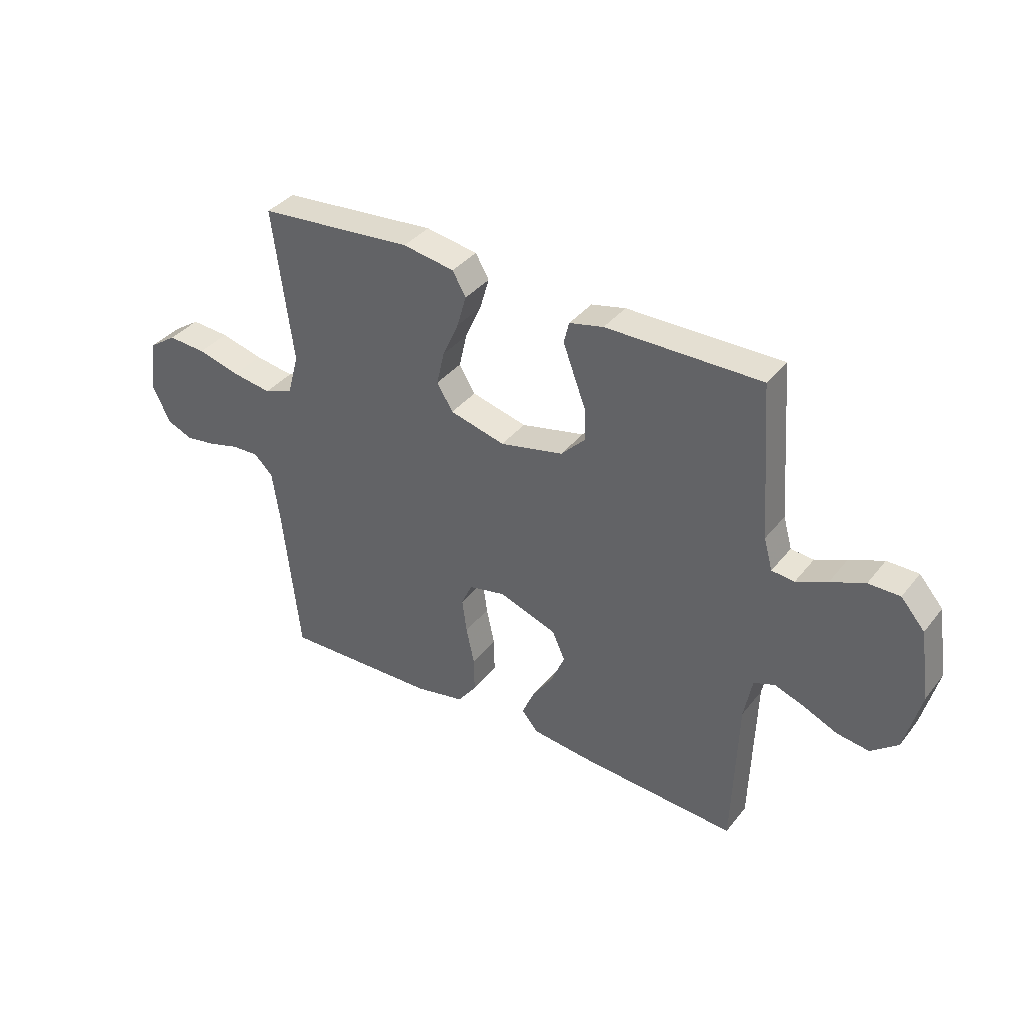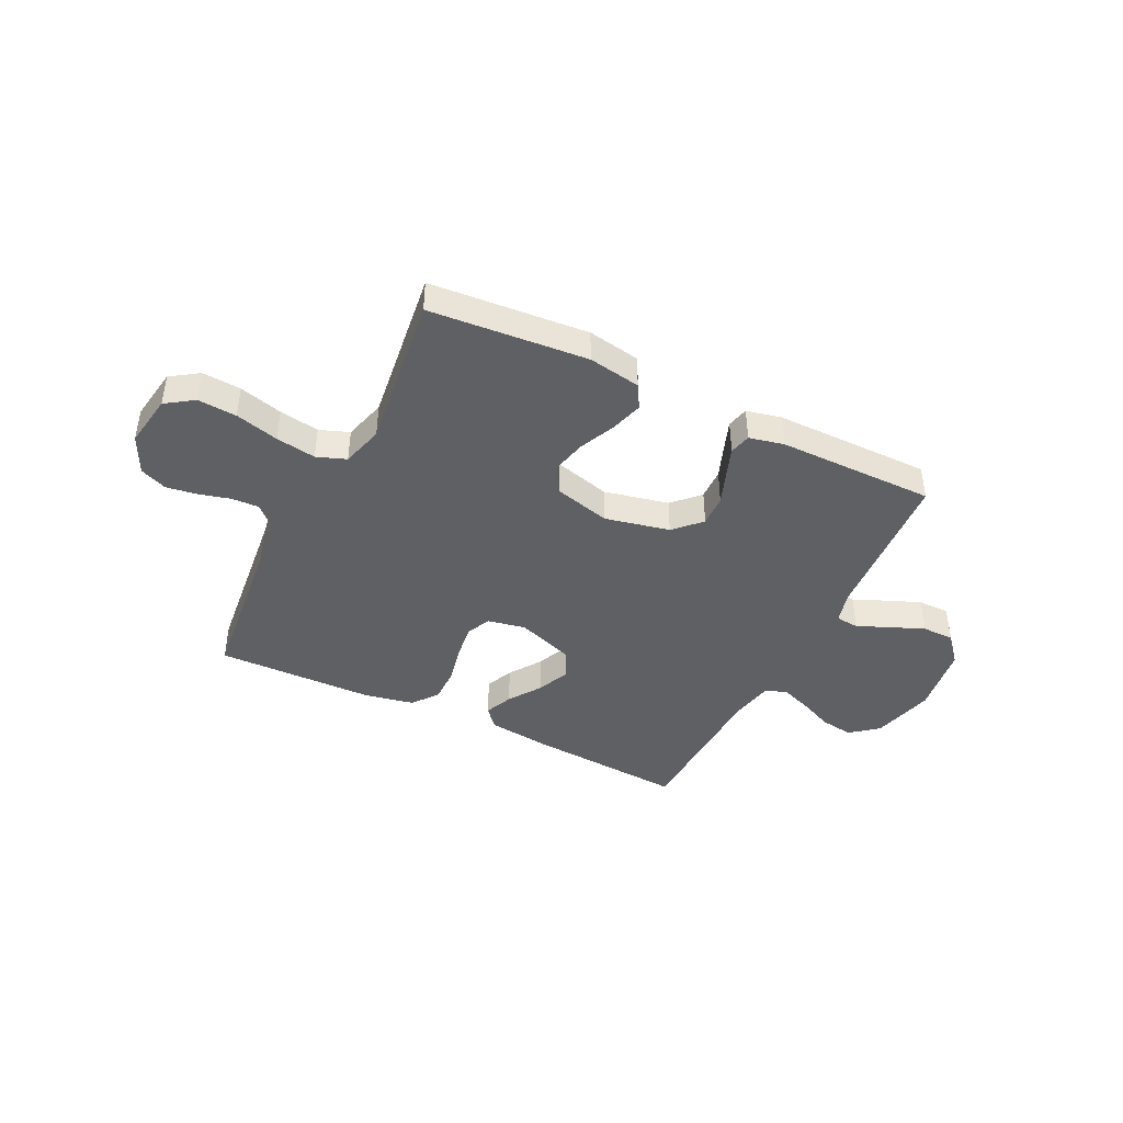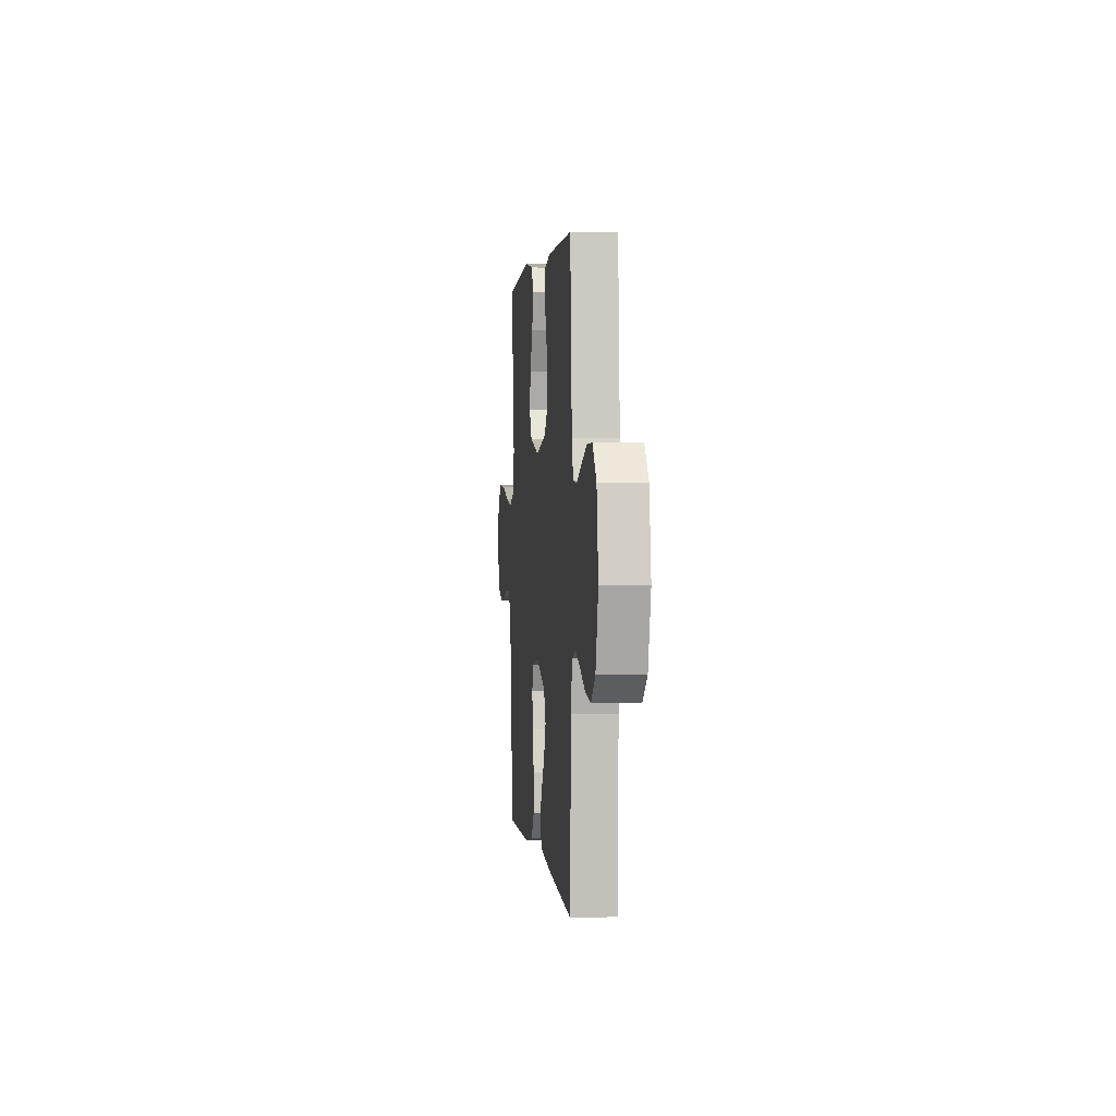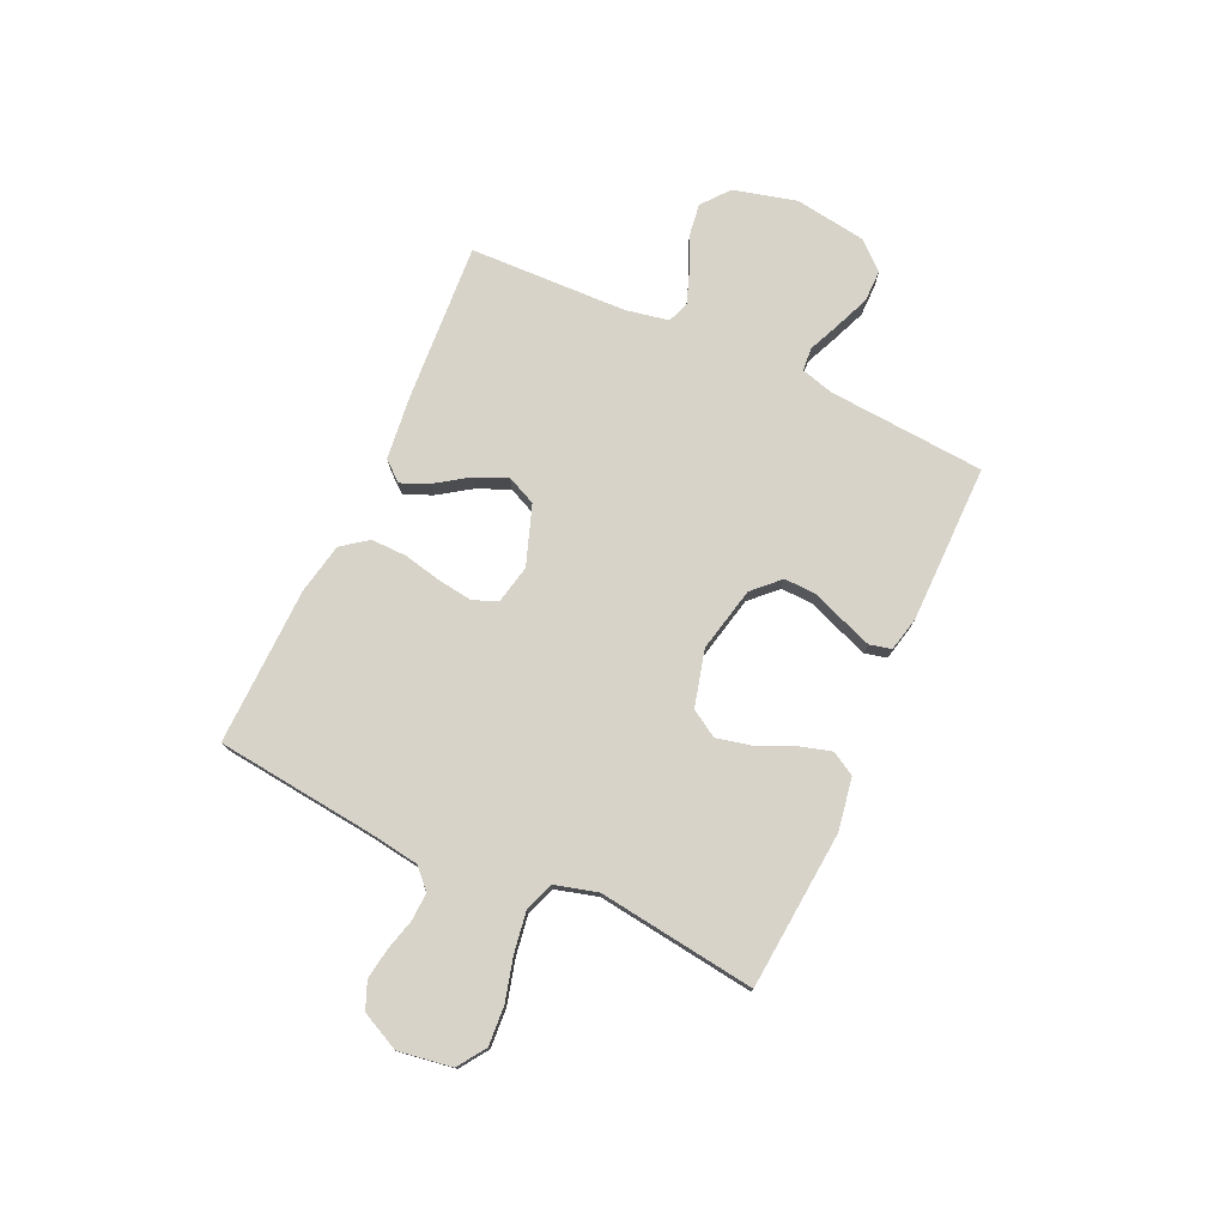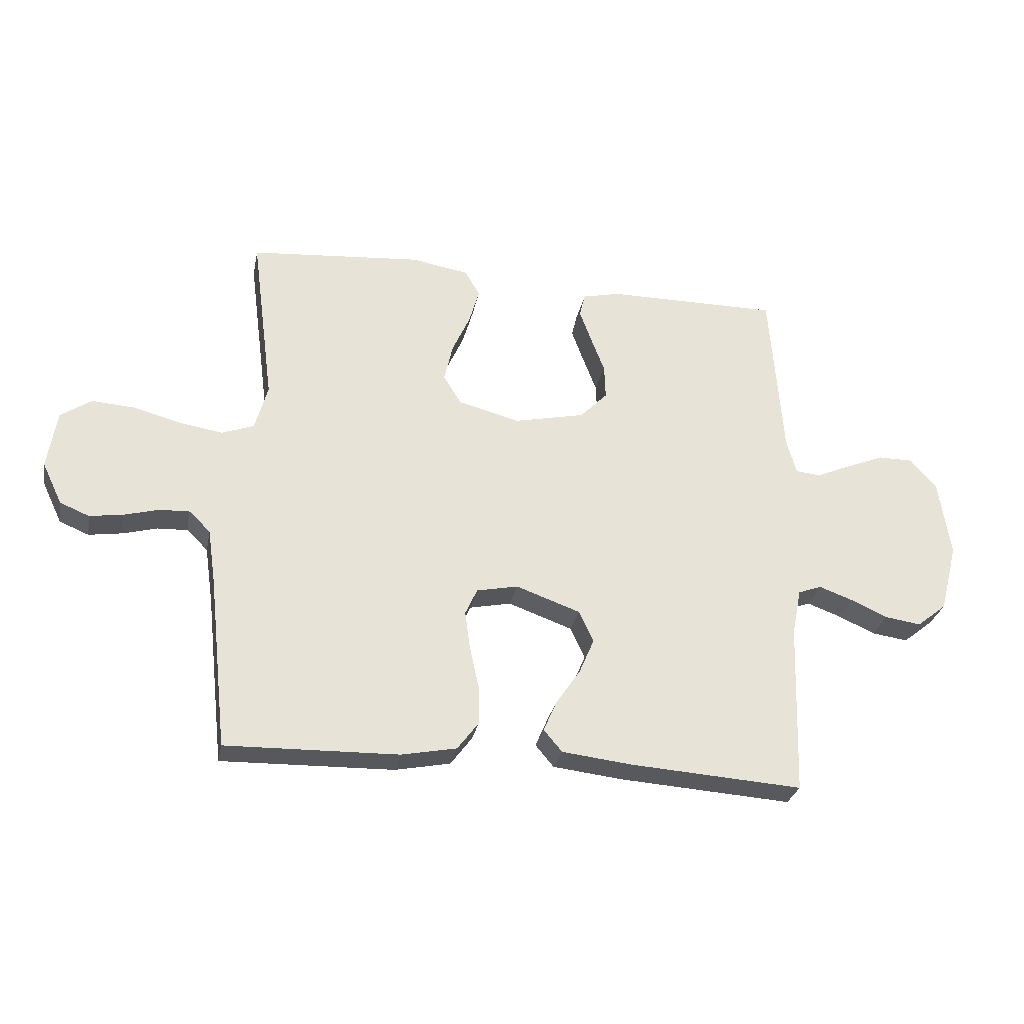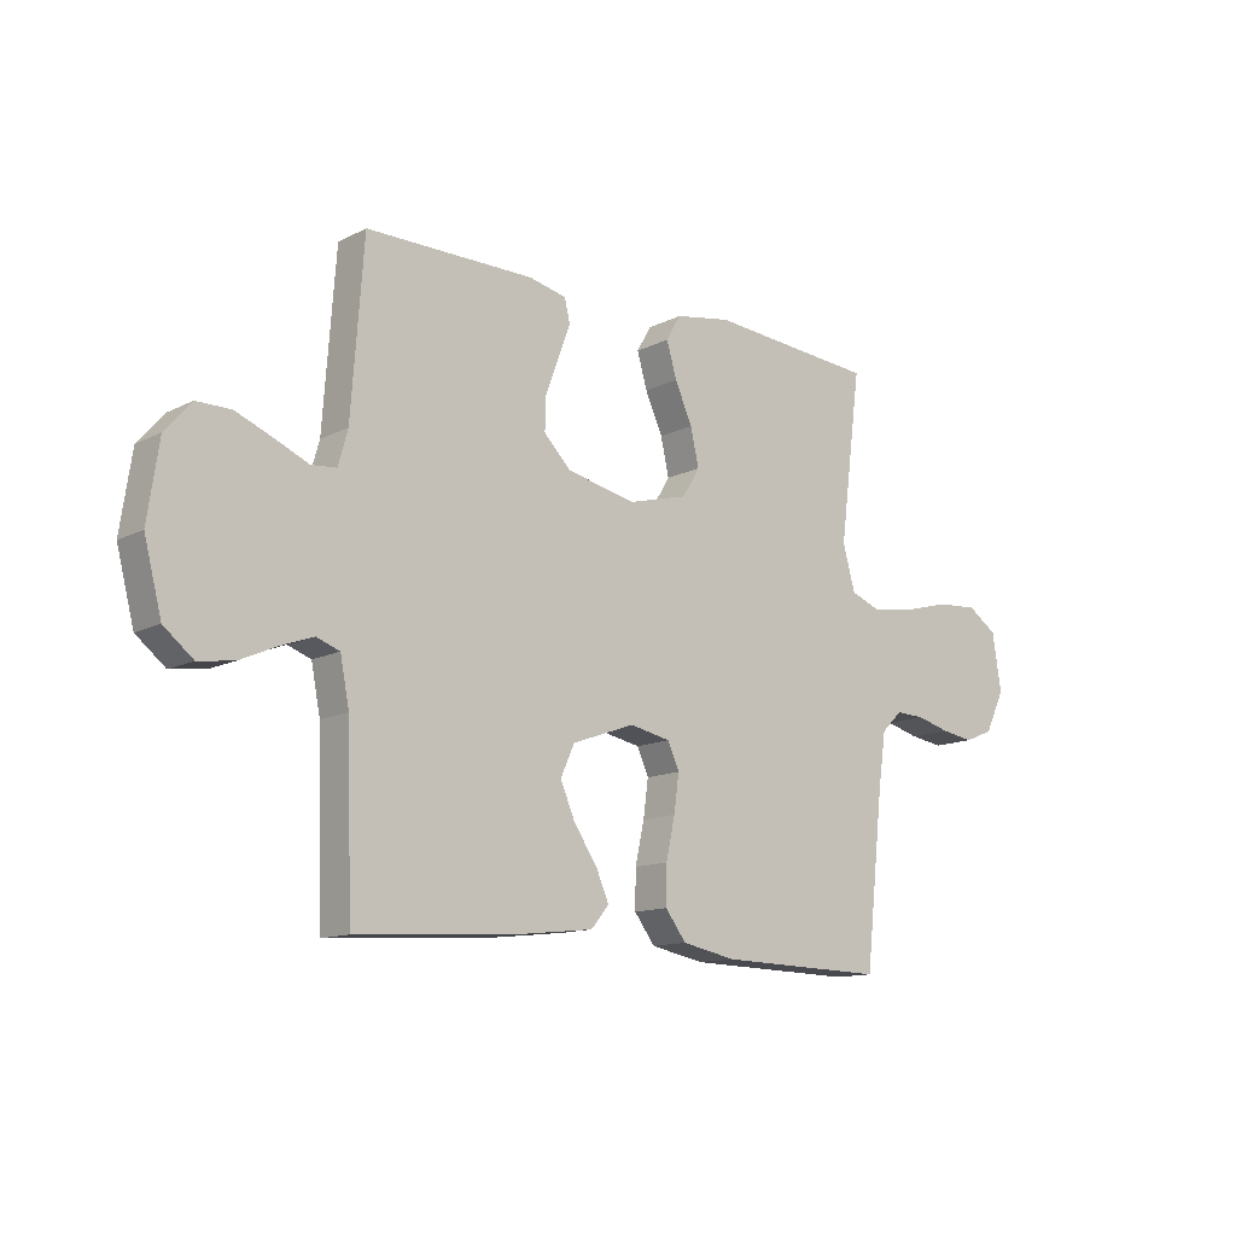
<metadata>
{"format":"obj","ext":"obj","renderer":"f3d","projection":"perspective","resolution":1024,"background":"white","views":[{"elev":37.2,"azim":33.5,"up":"+Z"},{"elev":-42.6,"azim":-26.3,"up":"+Y"},{"elev":1.6,"azim":84.0,"up":"+Z"},{"elev":76.3,"azim":-65.3,"up":"+Y"},{"elev":-28.8,"azim":-11.1,"up":"+Z"},{"elev":-12.7,"azim":139.2,"up":"+Z"}]}
</metadata>
<code>
v -0.5 0.07 -0.5
v -0.533 0.07 -0.2
v -0.547 0.07 -0.103
v -0.584 0.07 -0.067
v -0.636 0.07 -0.069
v -0.696 0.07 -0.085
v -0.755 0.07 -0.094
v -0.806 0.07 -0.073
v -0.841 0.07 0
v -0.825 0.07 0.102
v -0.772 0.07 0.138
v -0.698 0.07 0.133
v -0.615 0.07 0.111
v -0.539 0.07 0.099
v -0.483 0.07 0.12
v -0.461 0.07 0.2
v -0.5 0.07 0.5
v -0.2 0.07 0.525
v -0.1 0.07 0.508
v -0.074 0.07 0.463
v -0.092 0.07 0.401
v -0.123 0.07 0.332
v -0.138 0.07 0.266
v -0.107 0.07 0.215
v 0 0.07 0.187
v 0.123 0.07 0.214
v 0.171 0.07 0.263
v 0.169 0.07 0.323
v 0.145 0.07 0.386
v 0.124 0.07 0.443
v 0.134 0.07 0.484
v 0.2 0.07 0.499
v 0.5 0.07 0.5
v 0.522 0.07 0.2
v 0.539 0.07 0.139
v 0.583 0.07 0.135
v 0.643 0.07 0.161
v 0.709 0.07 0.188
v 0.77 0.07 0.188
v 0.816 0.07 0.135
v 0.836 0.07 0
v 0.805 0.07 -0.12
v 0.753 0.07 -0.162
v 0.69 0.07 -0.153
v 0.625 0.07 -0.124
v 0.567 0.07 -0.103
v 0.526 0.07 -0.118
v 0.51 0.07 -0.2
v 0.5 0.07 -0.5
v 0.2 0.07 -0.48
v 0.078 0.07 -0.466
v 0.046 0.07 -0.428
v 0.069 0.07 -0.375
v 0.111 0.07 -0.313
v 0.137 0.07 -0.252
v 0.112 0.07 -0.197
v 0 0.07 -0.157
v -0.072 0.07 -0.172
v -0.093 0.07 -0.218
v -0.084 0.07 -0.284
v -0.068 0.07 -0.357
v -0.067 0.07 -0.425
v -0.104 0.07 -0.474
v -0.2 0.07 -0.493
v -0.5 0 -0.5
v -0.533 0 -0.2
v -0.547 0 -0.103
v -0.584 0 -0.067
v -0.636 0 -0.069
v -0.696 0 -0.085
v -0.755 0 -0.094
v -0.806 0 -0.073
v -0.841 0 0
v -0.825 0 0.102
v -0.772 0 0.138
v -0.698 0 0.133
v -0.615 0 0.111
v -0.539 0 0.099
v -0.483 0 0.12
v -0.461 0 0.2
v -0.5 0 0.5
v -0.2 0 0.525
v -0.1 0 0.508
v -0.074 0 0.463
v -0.092 0 0.401
v -0.123 0 0.332
v -0.138 0 0.266
v -0.107 0 0.215
v 0 0 0.187
v 0.123 0 0.214
v 0.171 0 0.263
v 0.169 0 0.323
v 0.145 0 0.386
v 0.124 0 0.443
v 0.134 0 0.484
v 0.2 0 0.499
v 0.5 0 0.5
v 0.522 0 0.2
v 0.539 0 0.139
v 0.583 0 0.135
v 0.643 0 0.161
v 0.709 0 0.188
v 0.77 0 0.188
v 0.816 0 0.135
v 0.836 0 0
v 0.805 0 -0.12
v 0.753 0 -0.162
v 0.69 0 -0.153
v 0.625 0 -0.124
v 0.567 0 -0.103
v 0.526 0 -0.118
v 0.51 0 -0.2
v 0.5 0 -0.5
v 0.2 0 -0.48
v 0.078 0 -0.466
v 0.046 0 -0.428
v 0.069 0 -0.375
v 0.111 0 -0.313
v 0.137 0 -0.252
v 0.112 0 -0.197
v 0 0 -0.157
v -0.072 0 -0.172
v -0.093 0 -0.218
v -0.084 0 -0.284
v -0.068 0 -0.357
v -0.067 0 -0.425
v -0.104 0 -0.474
v -0.2 0 -0.493
f 64 1 2
f 63 64 2
f 62 63 2
f 61 62 2
f 60 61 2
f 59 60 2 3
f 58 59 3 4
f 57 58 4
f 52 53 54
f 51 52 54
f 50 51 54
f 49 50 54
f 48 49 54
f 47 48 54 55
f 46 47 55 56
f 43 44 45
f 42 43 45
f 41 42 45
f 40 41 45
f 39 40 45
f 38 39 45
f 37 38 45
f 36 37 45
f 35 36 45 46
f 46 56 57
f 35 46 57
f 34 35 57
f 32 33 34
f 31 32 34
f 30 31 34
f 29 30 34
f 28 29 34
f 20 21 22
f 19 20 22
f 18 19 22
f 17 18 22
f 16 17 22
f 15 16 22 23
f 11 12 13
f 10 11 13
f 9 10 13
f 8 9 13
f 7 8 13
f 6 7 13
f 5 6 13
f 4 5 13 14
f 57 4 14 15
f 27 28 34
f 26 27 34 57
f 25 26 57
f 24 25 57 15
f 15 23 24
f 66 65 128
f 66 128 127
f 66 127 126
f 66 126 125
f 66 125 124
f 67 66 124 123
f 68 67 123 122
f 68 122 121
f 118 117 116
f 118 116 115
f 118 115 114
f 118 114 113
f 118 113 112
f 119 118 112 111
f 120 119 111 110
f 109 108 107
f 109 107 106
f 109 106 105
f 109 105 104
f 109 104 103
f 109 103 102
f 109 102 101
f 109 101 100
f 110 109 100 99
f 121 120 110
f 121 110 99
f 121 99 98
f 98 97 96
f 98 96 95
f 98 95 94
f 98 94 93
f 98 93 92
f 86 85 84
f 86 84 83
f 86 83 82
f 86 82 81
f 86 81 80
f 87 86 80 79
f 77 76 75
f 77 75 74
f 77 74 73
f 77 73 72
f 77 72 71
f 77 71 70
f 77 70 69
f 78 77 69 68
f 79 78 68 121
f 98 92 91
f 121 98 91 90
f 121 90 89
f 79 121 89 88
f 88 87 79
f 1 65 66 2
f 2 66 67 3
f 3 67 68 4
f 4 68 69 5
f 5 69 70 6
f 6 70 71 7
f 7 71 72 8
f 8 72 73 9
f 9 73 74 10
f 10 74 75 11
f 11 75 76 12
f 12 76 77 13
f 13 77 78 14
f 14 78 79 15
f 15 79 80 16
f 16 80 81 17
f 17 81 82 18
f 18 82 83 19
f 19 83 84 20
f 20 84 85 21
f 21 85 86 22
f 22 86 87 23
f 23 87 88 24
f 24 88 89 25
f 25 89 90 26
f 26 90 91 27
f 27 91 92 28
f 28 92 93 29
f 29 93 94 30
f 30 94 95 31
f 31 95 96 32
f 32 96 97 33
f 33 97 98 34
f 34 98 99 35
f 35 99 100 36
f 36 100 101 37
f 37 101 102 38
f 38 102 103 39
f 39 103 104 40
f 40 104 105 41
f 41 105 106 42
f 42 106 107 43
f 43 107 108 44
f 44 108 109 45
f 45 109 110 46
f 46 110 111 47
f 47 111 112 48
f 48 112 113 49
f 49 113 114 50
f 50 114 115 51
f 51 115 116 52
f 52 116 117 53
f 53 117 118 54
f 54 118 119 55
f 55 119 120 56
f 56 120 121 57
f 57 121 122 58
f 58 122 123 59
f 59 123 124 60
f 60 124 125 61
f 61 125 126 62
f 62 126 127 63
f 63 127 128 64
f 64 128 65 1

</code>
